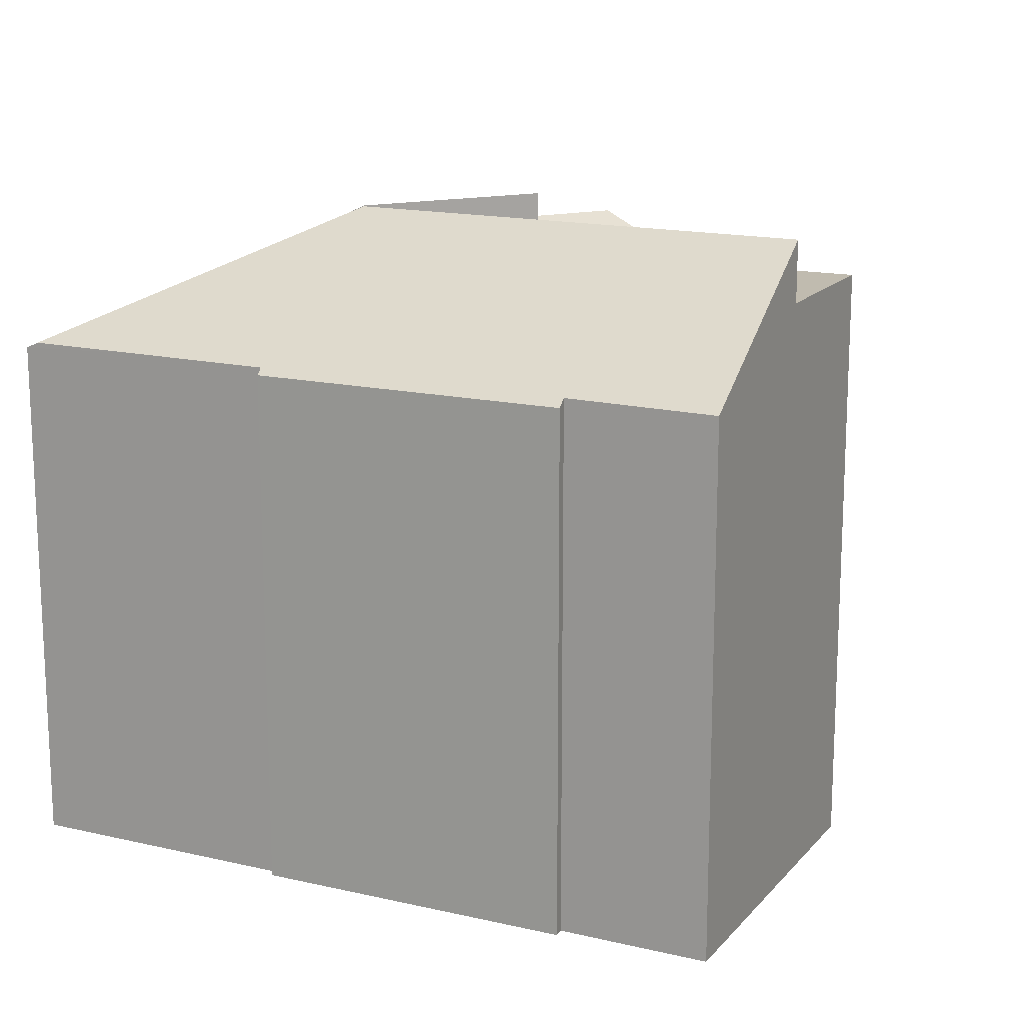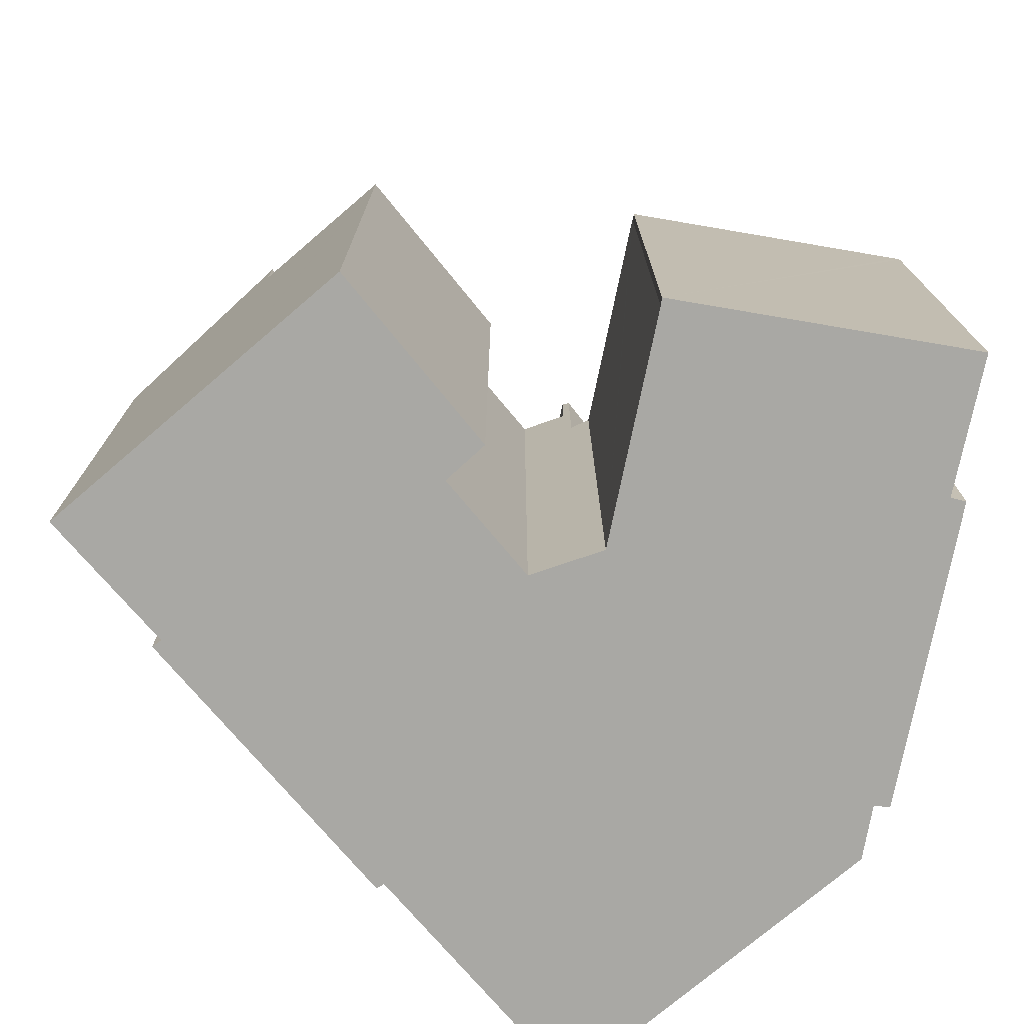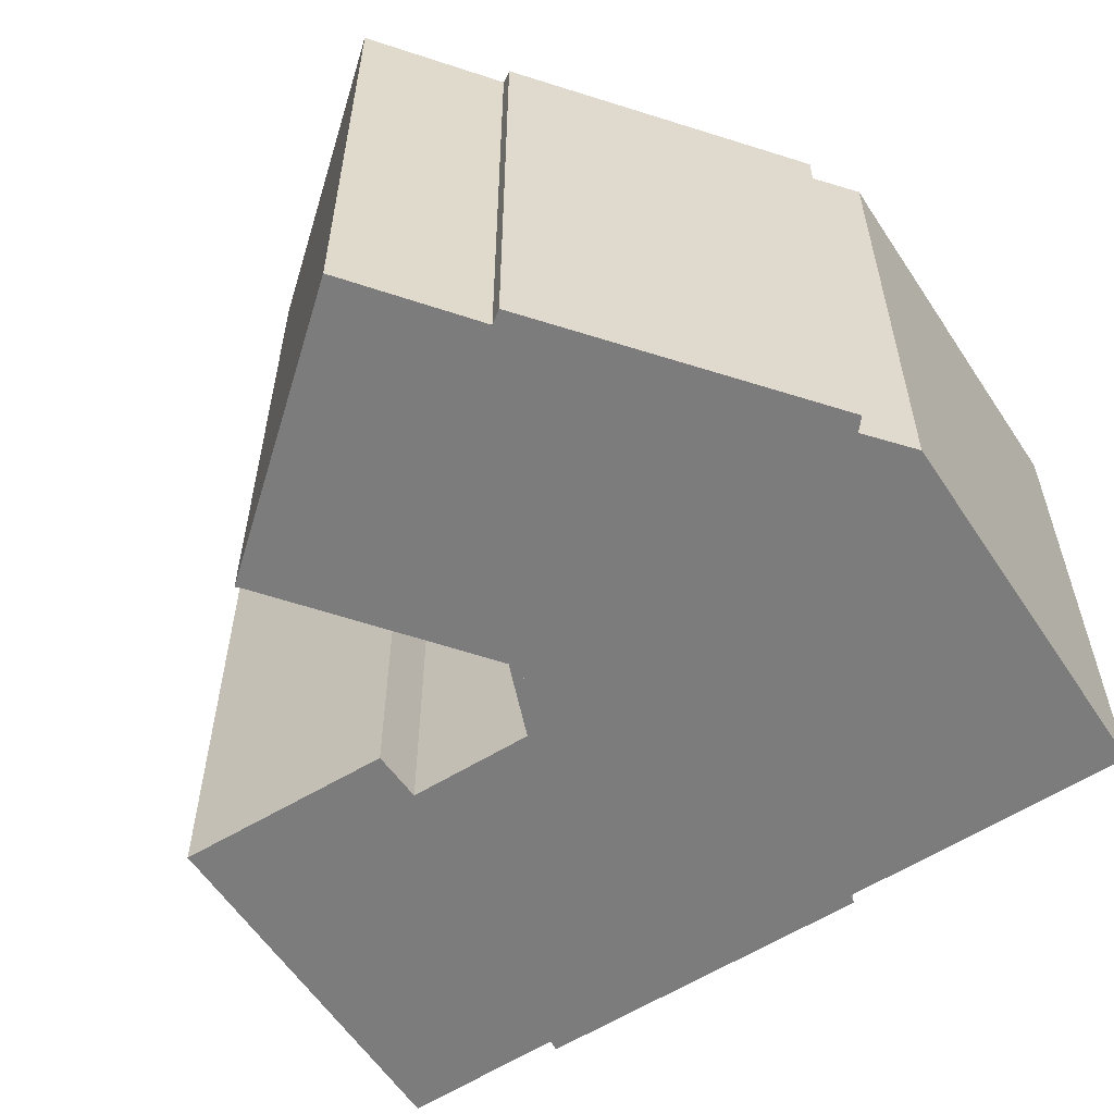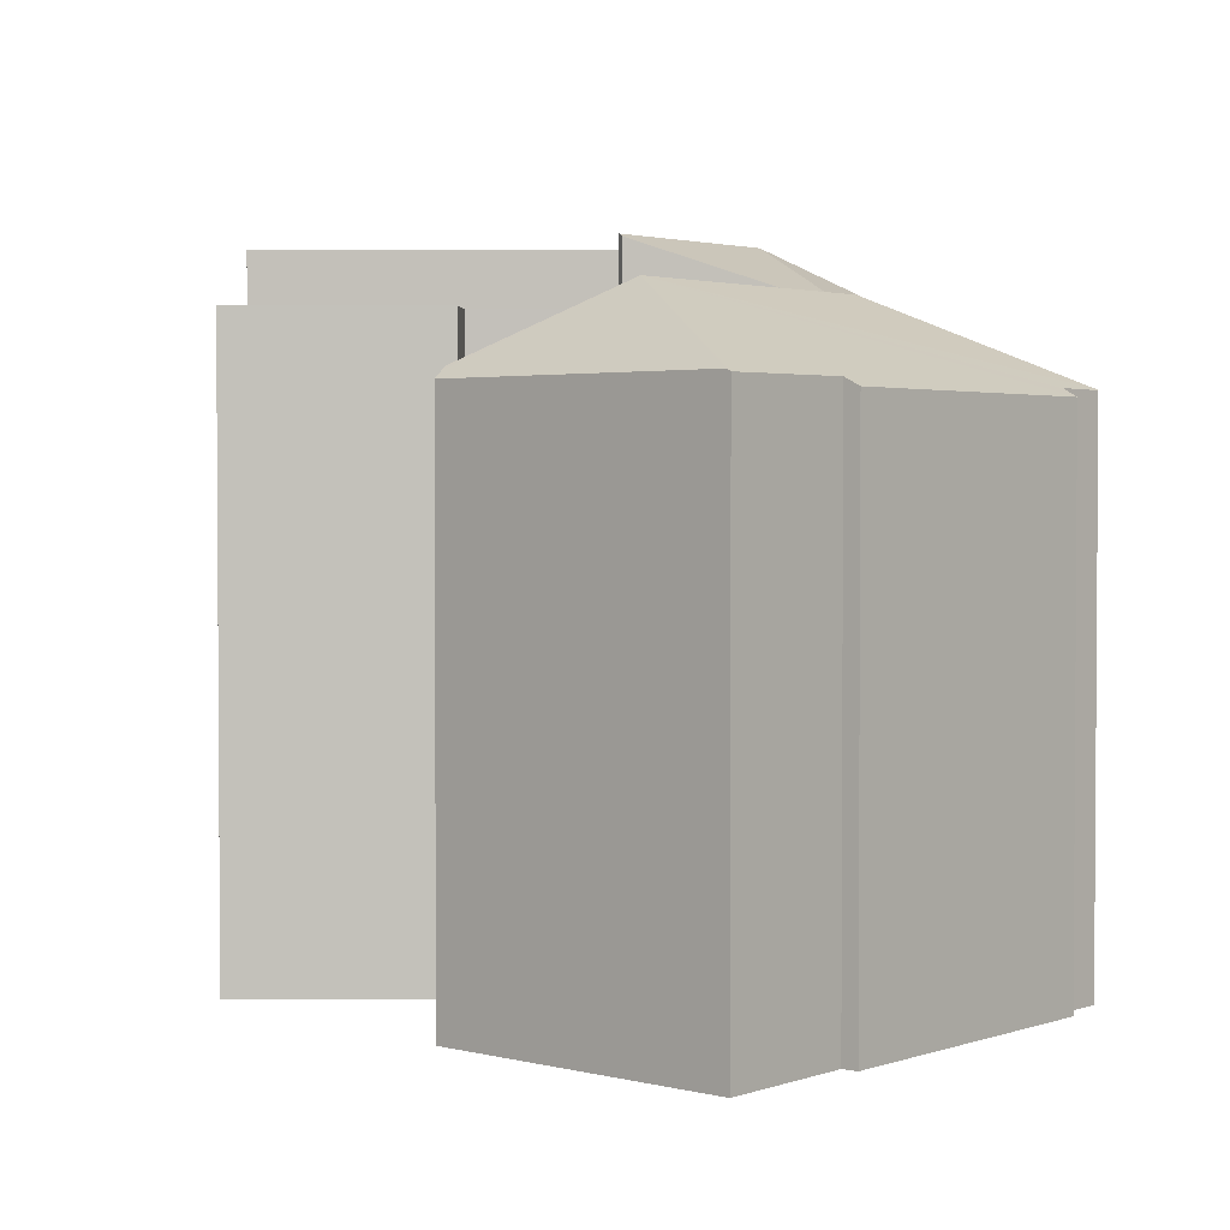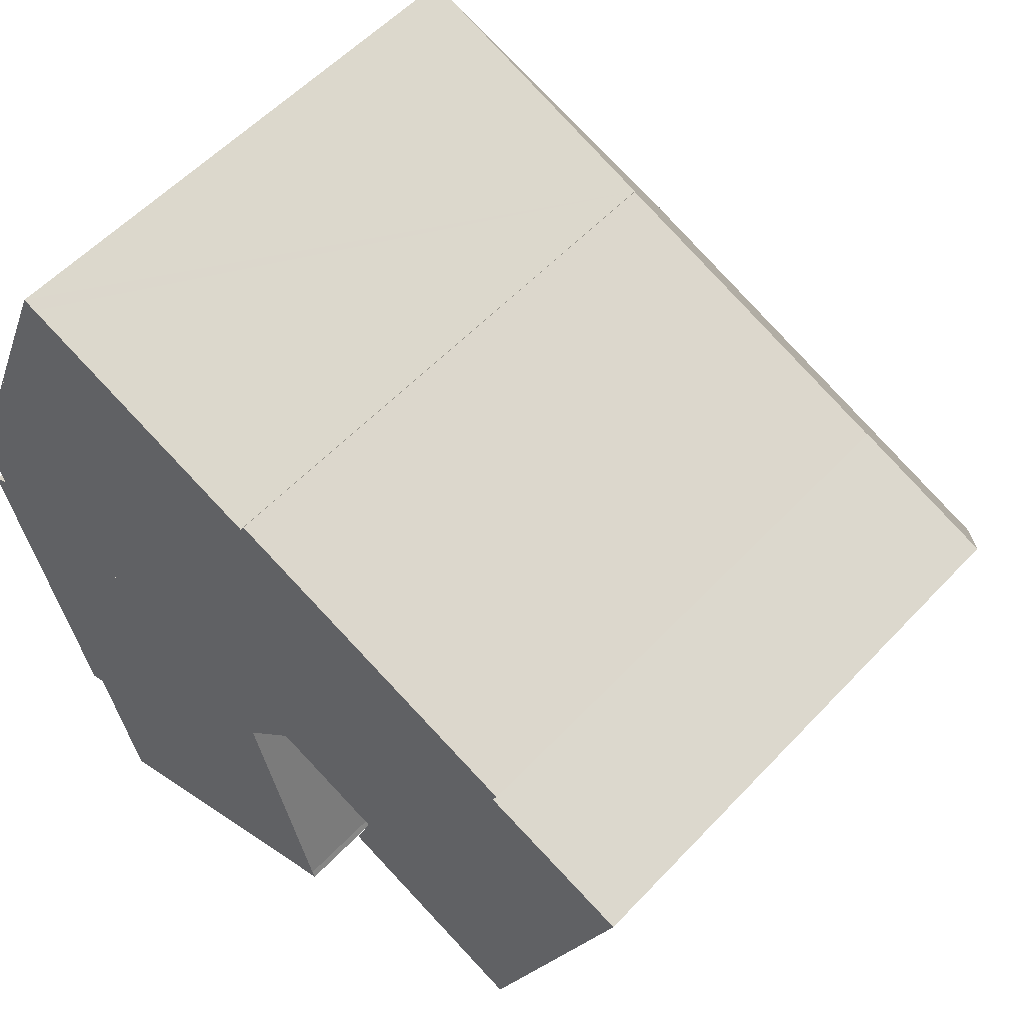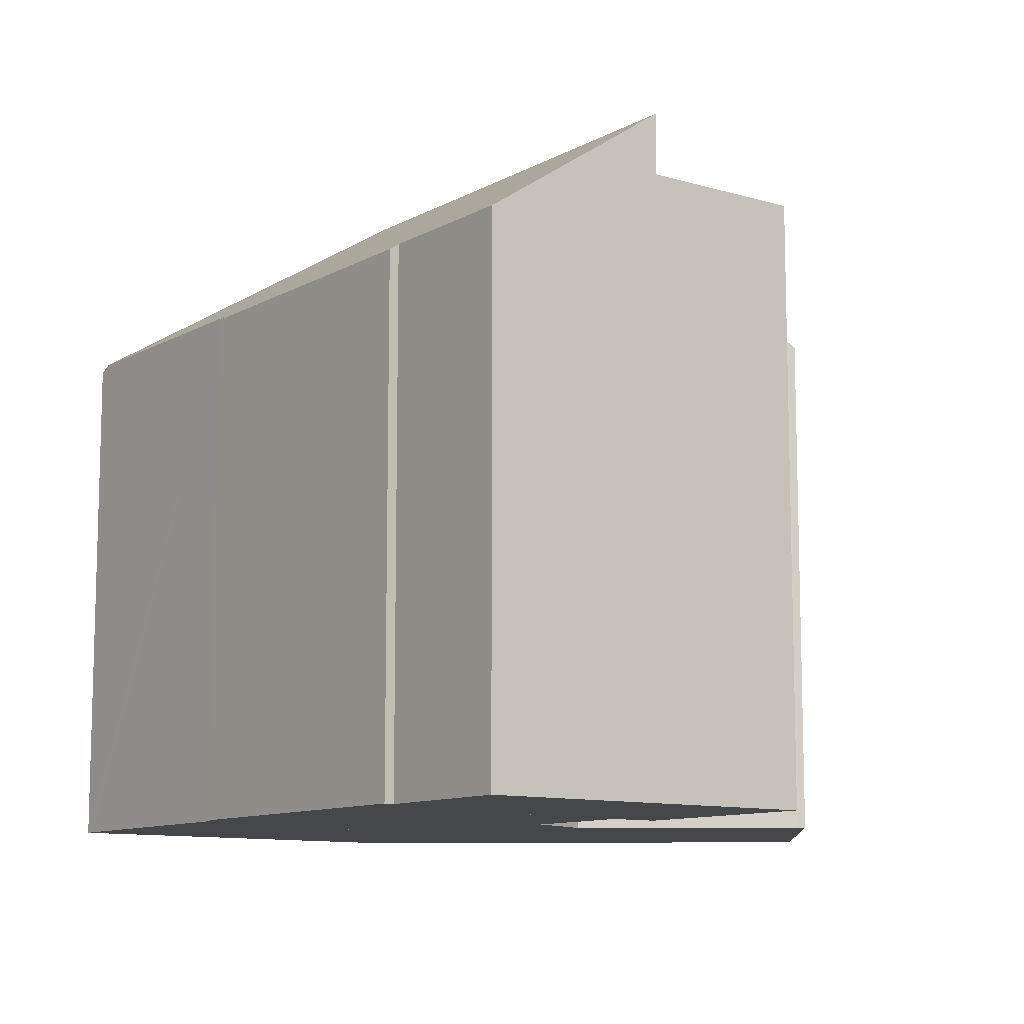
<metadata>
{"format":"obj","ext":"obj","renderer":"f3d","projection":"perspective","resolution":1024,"background":"white","views":[{"elev":15.9,"azim":48.1,"up":"+Y"},{"elev":-74.9,"azim":152.5,"up":"+Y"},{"elev":-58.8,"azim":-124.7,"up":"+Y"},{"elev":2.4,"azim":-156.1,"up":"+Y"},{"elev":55.4,"azim":42.1,"up":"+Z"},{"elev":-10.6,"azim":75.4,"up":"+Y"}]}
</metadata>
<code>
v  7.3 20.53 -2.65
v  9.326 20.82 -12.01
v  6.627 20.82 -2.377
v  12.47 18.43 -5.471
v  12.96 18.13 -4.953
v  12.65 18.43 -6.104
v  14.62 18.46 -13.06
v  14.66 18.34 -13.2
v  14.76 18.1 -13.45
v  5.435 18.1 -16.45
v  5.05 18.1 -16.57
v  0 18.01 1.103e-15
v  0.024 18.03 0.058
v  0.569 18.03 -1.807
v  0.535 18.01 -1.824
v  0.076 17.76 -2.05
v  3.598 18.04 -12.03
v  3.087 17.78 -12.15
v  3.535 18.01 -12.04
v  4.902 18.02 -16.62
v  0.089 18.03 0.218
v  0.111 18.05 0.273
v  0.111 -1.672e-17 0.273
v  6.627 1.455e-16 -2.377
v  12.96 3.033e-16 -4.953
v  7.3 1.623e-16 -2.65
v  0.569 1.106e-16 -1.807
v  0.076 1.255e-16 -2.05
v  0.535 1.117e-16 -1.824
v  12.47 3.35e-16 -5.471
v  14.76 8.236e-16 -13.45
v  4.902 1.018e-15 -16.62
v  5.435 1.007e-15 -16.45
v  5.05 1.015e-15 -16.57
v  3.598 7.364e-16 -12.03
v  3.087 7.439e-16 -12.15
v  3.535 7.374e-16 -12.04
v  12.65 3.738e-16 -6.104
v  14.66 8.08e-16 -13.2
v  14.62 7.999e-16 -13.06
v  0.089 -1.335e-17 0.218
v  0.024 -3.551e-18 0.058
v  0 0 0
v  4.735 17.94 11.64
v  11.24 22.61 1.742
v  2.202 17.94 5.416
v  5.155 18.16 11.47
v  23.9 17.99 4.133
v  23.73 18.23 3.804
v  13.71 17.96 8.316
v  8.815 18.16 9.988
v  13.56 18.16 8.062
v  26.09 22.61 -4.299
v  28.35 18.6 1.317
v  28.57 18.21 1.868
v  23.73 -2.329e-16 3.804
v  23.9 -2.531e-16 4.133
v  26.09 2.632e-16 -4.299
v  11.24 -1.067e-16 1.742
v  2.202 -3.316e-16 5.416
v  28.57 -1.144e-16 1.868
v  4.735 -7.129e-16 11.64
v  5.155 -7.025e-16 11.47
v  13.56 -4.937e-16 8.062
v  8.815 -6.116e-16 9.988
v  13.71 -5.092e-16 8.316
v  28.35 -8.064e-17 1.317
v  11.24 20.53 1.742
v  14.28 20.53 -3.565
v  13.15 20.53 -4.758
v  26.09 20.53 -4.299
v  18.04 20.53 -5.142
v  18.78 20.53 -7.32
v  24.02 20.53 -9.45
v  23.97 20.53 -9.567
v  17.46 20.53 -6.745
v  23.97 5.858e-16 -9.567
v  24.02 5.786e-16 -9.45
v  17.46 4.13e-16 -6.745
v  18.78 4.482e-16 -7.32
v  18.04 3.149e-16 -5.142
v  14.28 2.183e-16 -3.565
v  13.15 2.913e-16 -4.758
v  11.24 22.64 1.742
v  6.627 20.3 -2.377
v  12.96 22.54 -4.953
v  13.15 22.64 -4.758
v  2.173 17.98 5.343
v  0.111 17.98 0.273
v  2.202 18 5.416
v  2.173 -3.272e-16 5.343
g defaultobject
f 1 2 3
f 2 1 4
f 4 1 5
f 2 4 6
f 2 6 7
f 8 2 7
f 2 8 9
f 2 9 10
f 2 10 11
f 2 12 13
f 12 2 14
f 14 2 15
f 15 2 16
f 16 2 17
f 16 17 18
f 18 17 19
f 17 2 20
f 20 2 11
f 2 13 21
f 22 2 21
f 2 22 3
f 23 3 22
f 3 23 1
f 1 23 5
f 5 23 24
f 5 24 25
f 25 24 26
f 15 27 14
f 27 15 16
f 27 16 28
f 27 28 29
f 5 30 4
f 30 5 25
f 31 10 9
f 10 31 11
f 11 31 20
f 20 31 32
f 32 31 33
f 32 33 34
f 35 19 17
f 19 35 18
f 18 35 36
f 36 35 37
f 30 6 4
f 6 30 7
f 7 30 8
f 8 30 38
f 8 38 39
f 39 38 40
f 39 9 8
f 9 39 31
f 20 35 17
f 35 20 32
f 36 16 18
f 16 36 28
f 21 23 22
f 23 21 13
f 23 13 12
f 23 12 41
f 41 12 42
f 42 12 43
f 27 12 14
f 12 27 43
f 41 24 23
f 24 41 42
f 24 42 43
f 24 43 27
f 24 27 29
f 24 29 28
f 24 28 36
f 24 36 26
f 26 36 25
f 25 36 30
f 30 36 38
f 38 36 35
f 38 35 40
f 40 35 32
f 40 32 39
f 39 32 31
f 31 32 33
f 33 32 34
f 44 45 46
f 45 44 47
f 48 49 50
f 51 45 47
f 45 51 52
f 45 52 53
f 53 52 50
f 53 50 49
f 53 49 54
f 54 49 55
f 48 56 49
f 56 48 57
f 58 45 53
f 45 58 46
f 46 58 59
f 46 59 60
f 56 55 49
f 55 56 61
f 44 51 47
f 51 44 62
f 51 62 52
f 52 62 63
f 52 63 64
f 64 63 65
f 64 50 52
f 50 64 66
f 50 57 48
f 57 50 66
f 54 58 53
f 58 54 55
f 58 55 61
f 58 61 67
f 60 44 46
f 44 60 62
f 59 62 60
f 62 59 63
f 63 59 65
f 65 59 64
f 64 59 58
f 64 58 66
f 66 58 56
f 56 58 67
f 56 67 61
f 57 66 56
f 68 69 70
f 69 68 71
f 69 71 72
f 72 71 73
f 73 71 74
f 73 74 75
f 73 76 72
f 58 74 71
f 74 58 75
f 75 58 77
f 77 58 78
f 77 73 75
f 73 77 76
f 76 77 79
f 79 77 80
f 81 69 72
f 69 81 82
f 79 72 76
f 72 79 81
f 83 68 70
f 68 83 59
f 82 70 69
f 70 82 83
f 59 71 68
f 71 59 58
f 78 80 77
f 80 78 58
f 80 58 81
f 81 58 59
f 80 81 79
f 81 59 82
f 82 59 83
f 84 1 85
f 1 84 86
f 86 84 87
f 88 85 89
f 88 84 85
f 84 88 90
f 59 87 84
f 87 59 83
f 83 86 87
f 86 83 25
f 25 1 86
f 1 25 85
f 85 25 89
f 89 25 26
f 89 26 23
f 23 26 24
f 23 88 89
f 88 23 90
f 90 23 60
f 60 23 91
f 90 59 84
f 59 90 60
f 24 91 23
f 91 24 60
f 60 24 59
f 59 24 26
f 59 26 25
f 59 25 83

</code>
